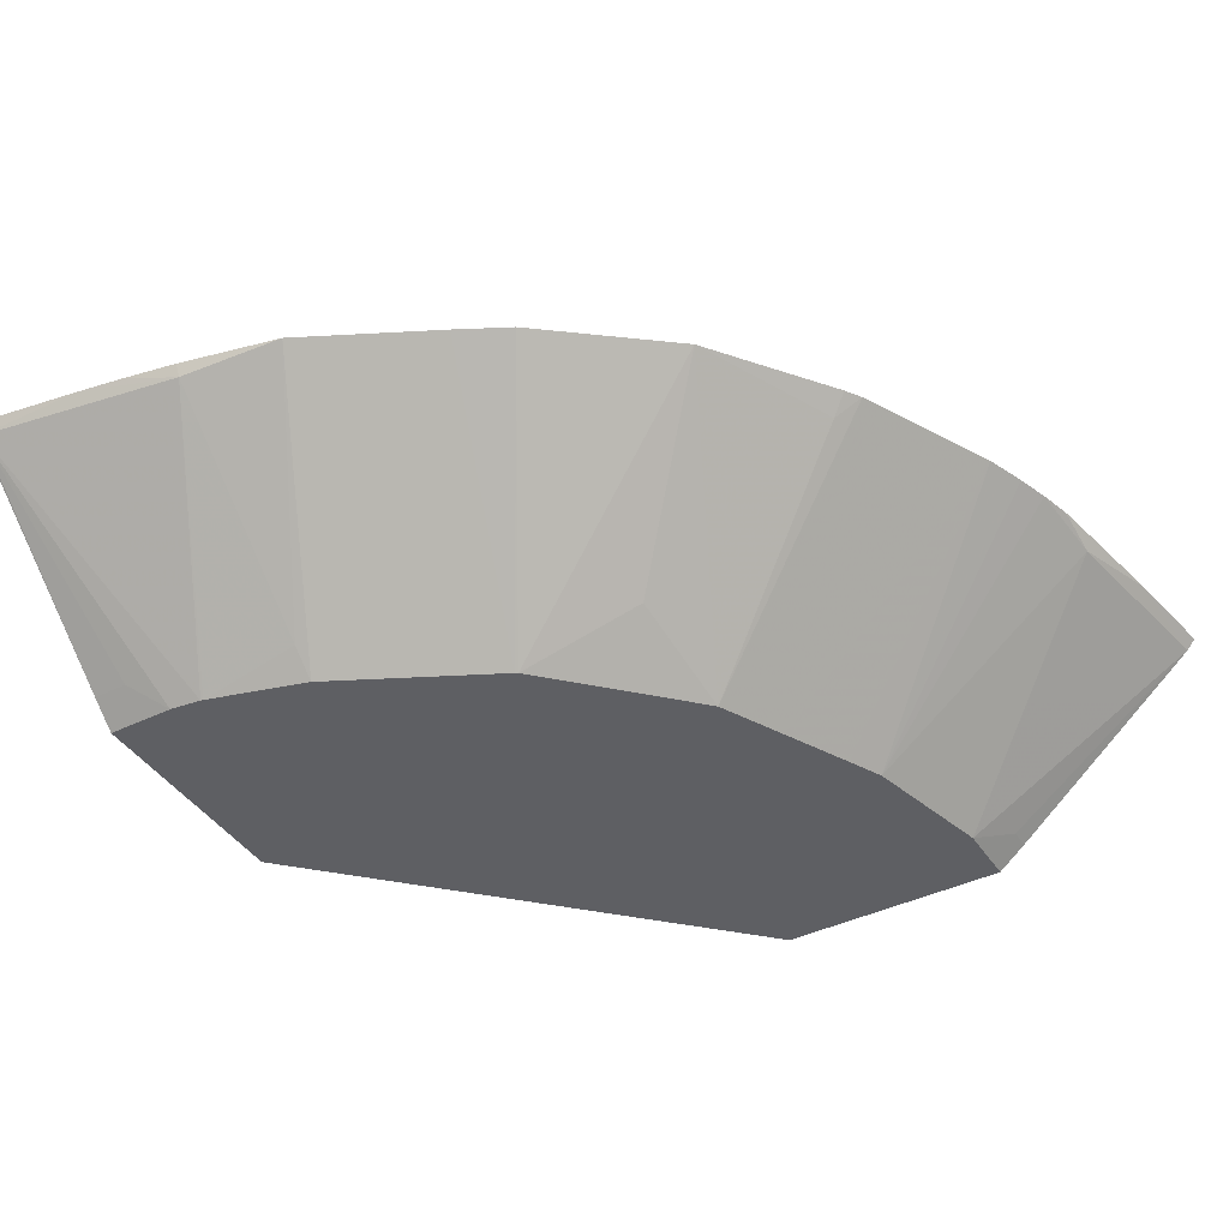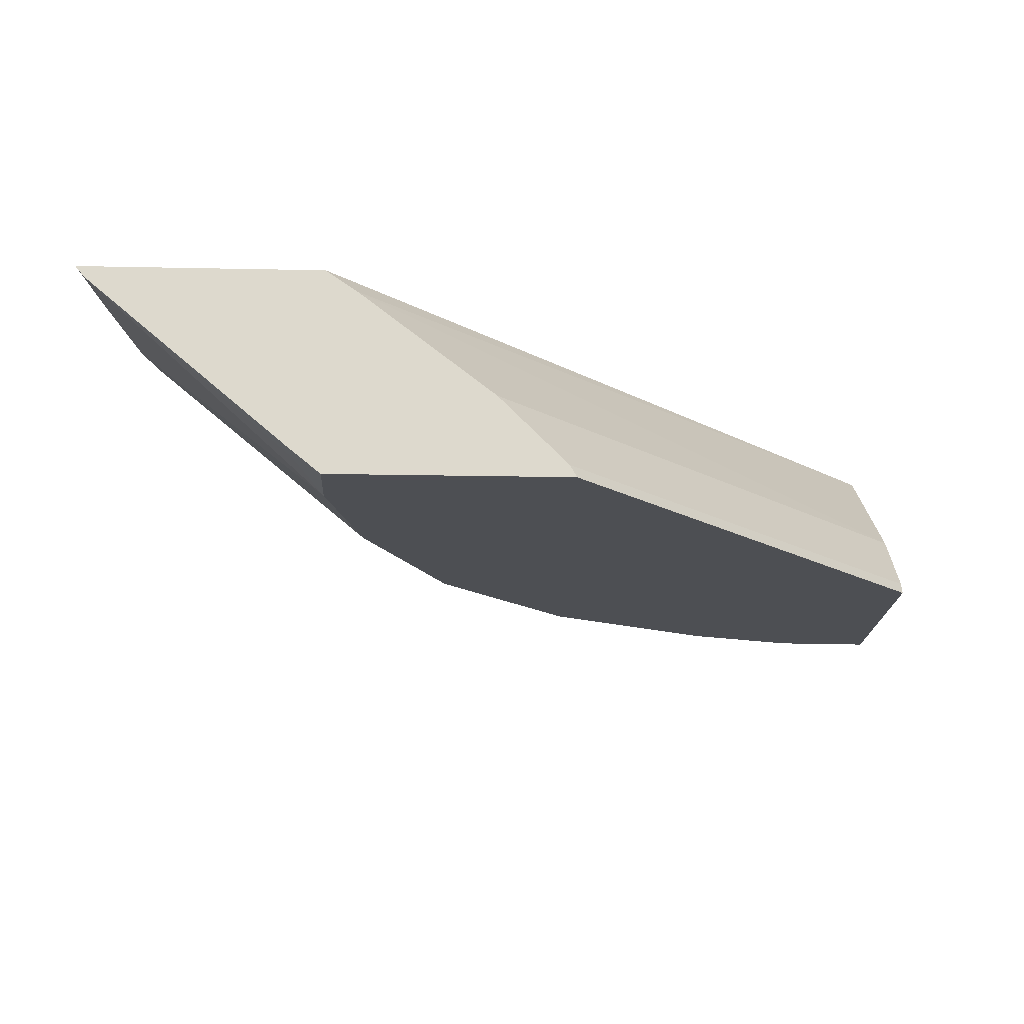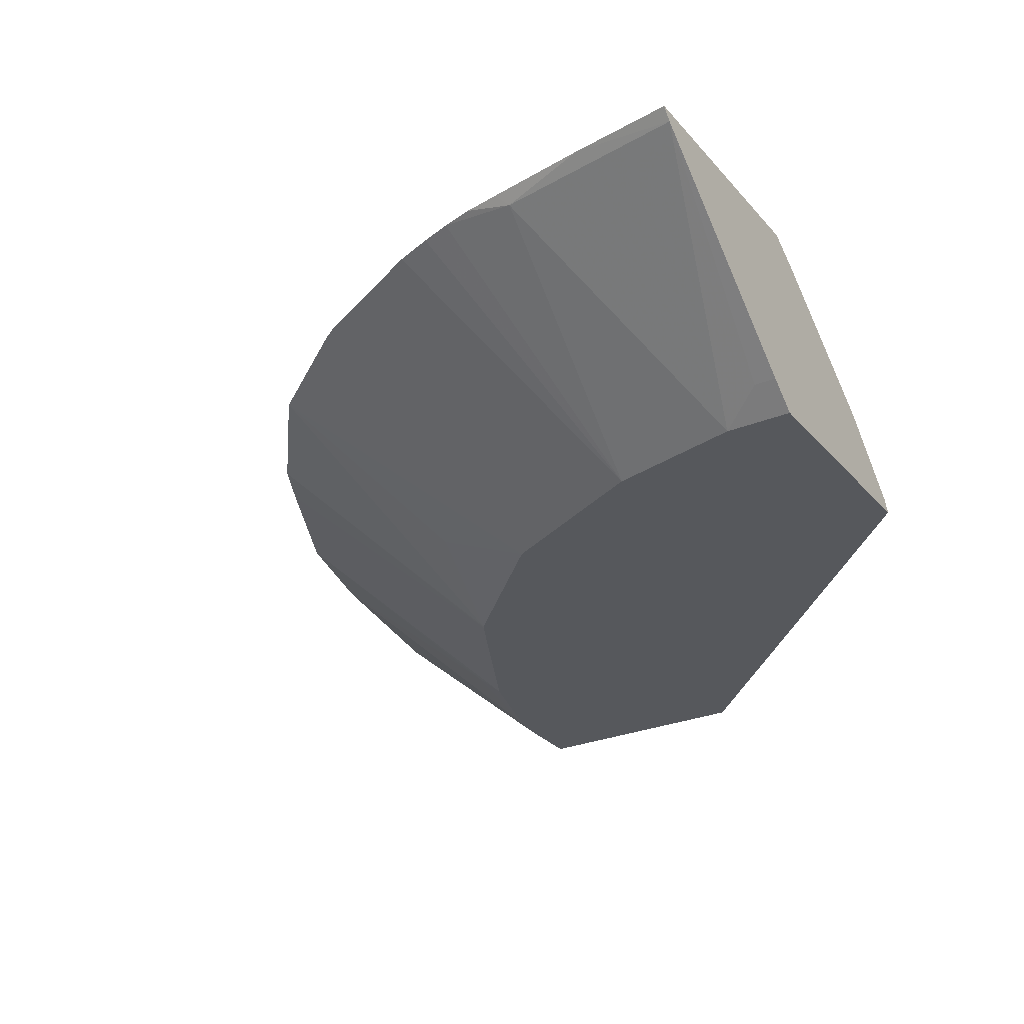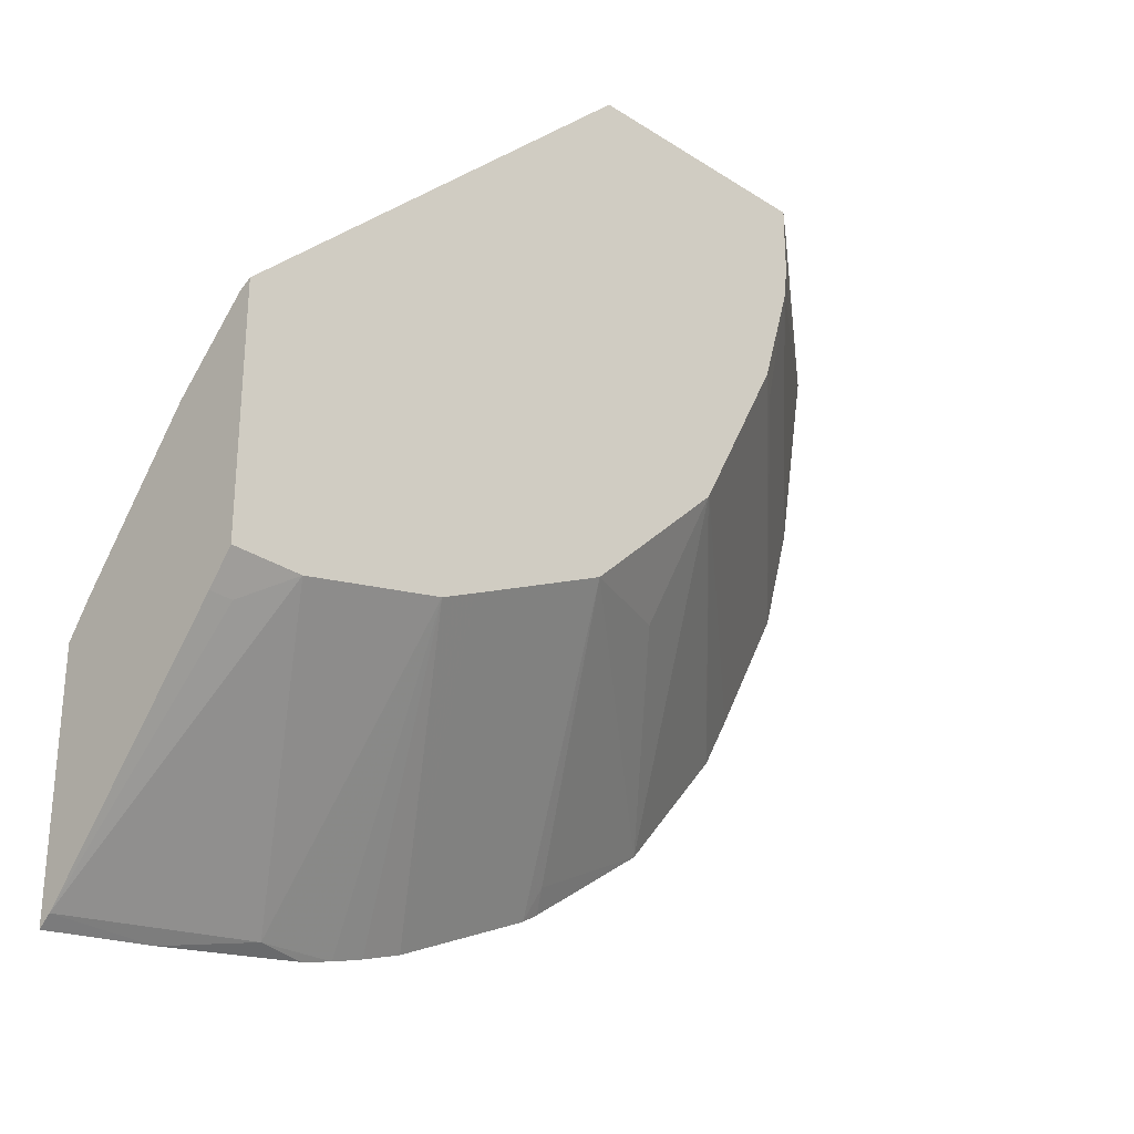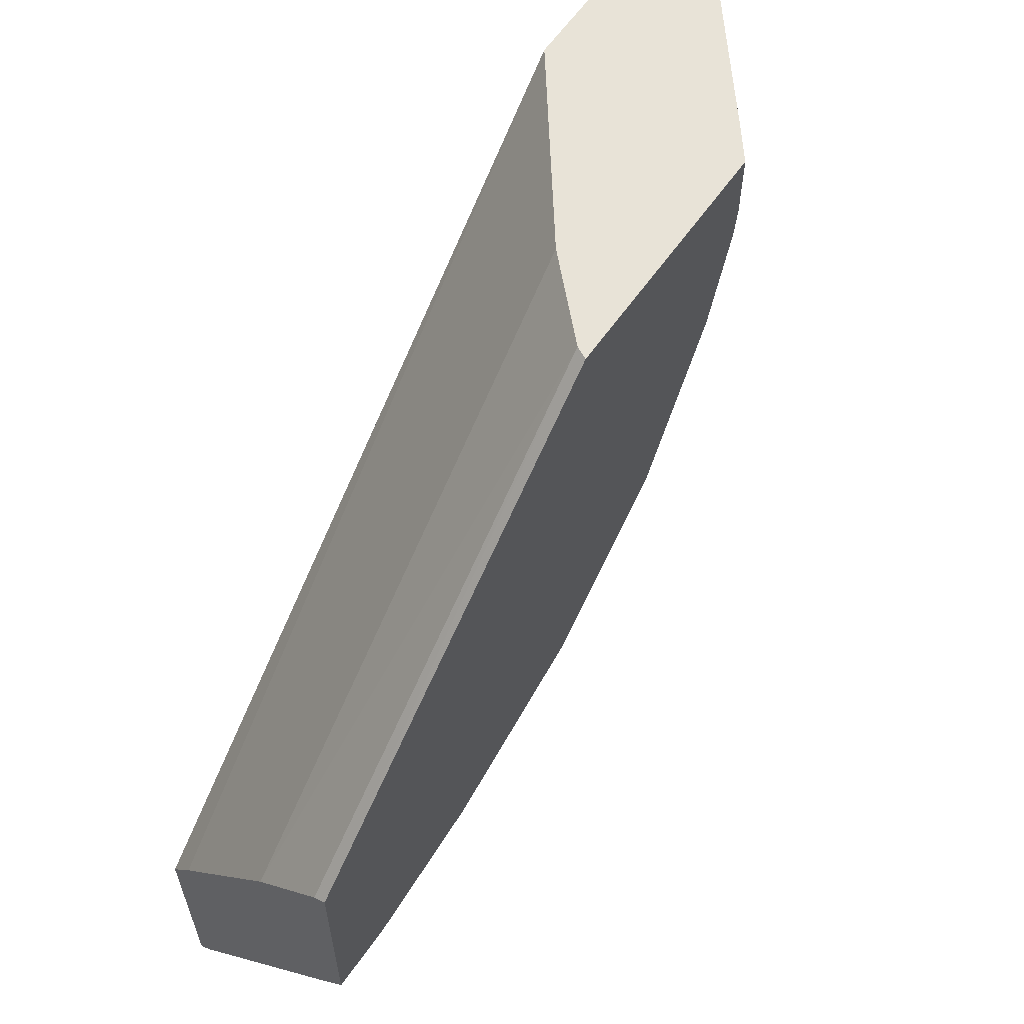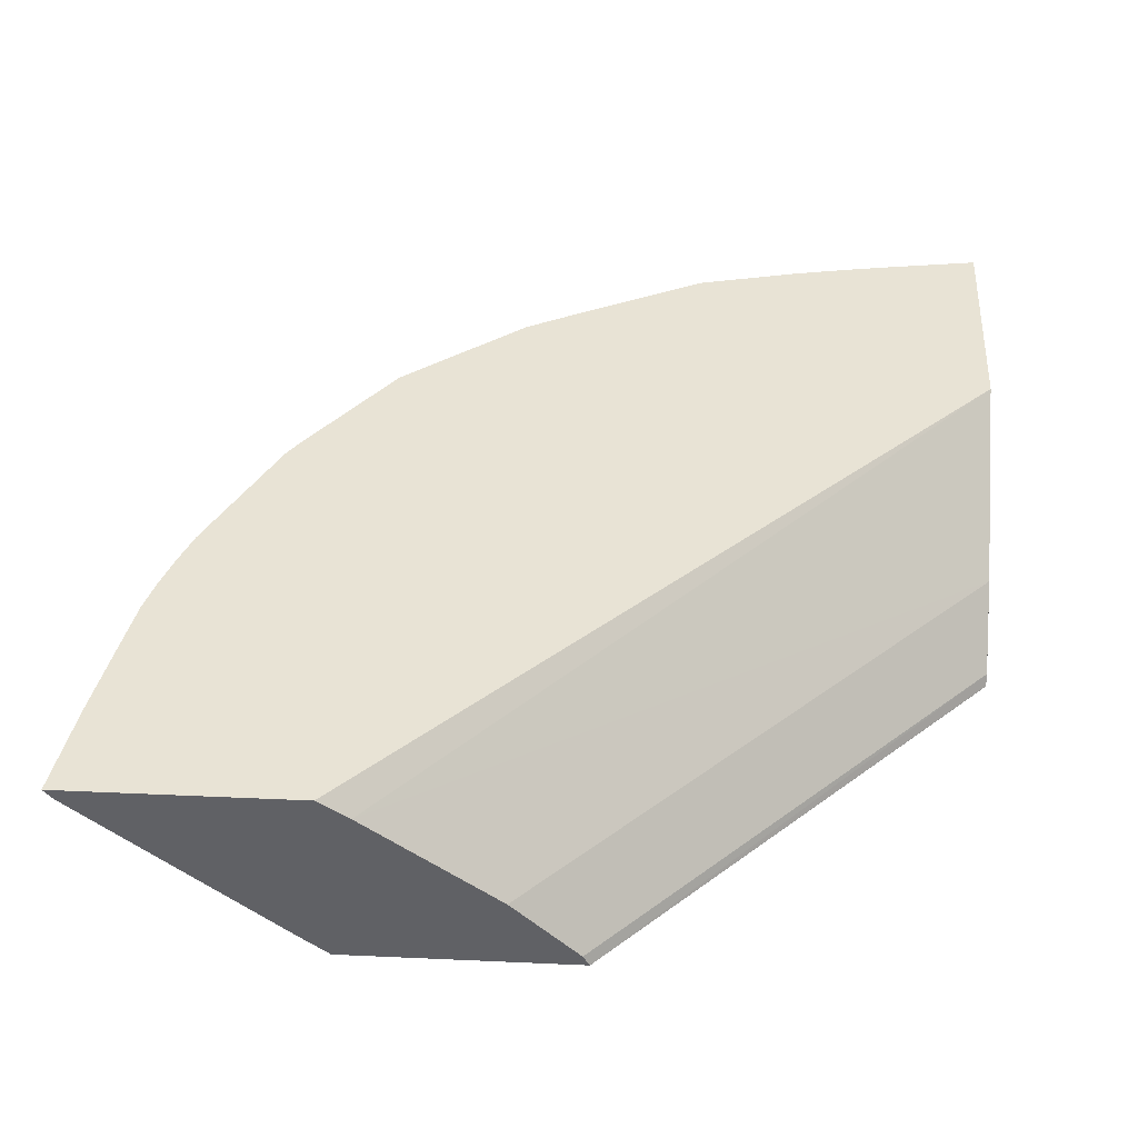
<metadata>
{"format":"obj","ext":"obj","renderer":"f3d","projection":"perspective","resolution":1024,"background":"white","views":[{"elev":-41.6,"azim":120.4,"up":"+Y"},{"elev":-17.6,"azim":-92.4,"up":"+Y"},{"elev":-28.0,"azim":-148.2,"up":"+Y"},{"elev":-30.0,"azim":-43.4,"up":"+Z"},{"elev":61.7,"azim":-54.9,"up":"+Z"},{"elev":41.1,"azim":-86.9,"up":"+Y"}]}
</metadata>
<code>
v 0.526 -0.3706 0.001124
v 0.5227 -0.3772 0.001124
v 0.526 -0.3706 -1.159e-05
v 0.3814 -0.3706 0.001124
v 0.5219 -0.378 0.001124
v 0.5223 -0.378 -1.159e-05
v 0.5165 -0.3706 -0.06188
v 0.2818 -0.4467 0.001124
v 0.0006005 -0.3706 -0.3817
v 0.0006005 -0.3836 -0.363
v 0.3986 -0.4811 0.001124
v 0.3986 -0.4811 -0.02065
v 0.3812 -0.4952 -0.04124
v 0.3788 -0.4952 -0.06069
v 0.5016 -0.378 -0.1237
v 0.5117 -0.3706 -0.09036
v 0.2406 -0.4879 0.001124
v 0.0006005 -0.4467 -0.2817
v 0.0006005 -0.3706 -0.526
v 0.3812 -0.4952 0.001124
v 0.3784 -0.4952 -0.06229
v 0.3779 -0.4811 -0.1237
v 0.4912 -0.3706 -0.1856
v 0.5054 -0.3706 -0.1237
v 0.2371 -0.4948 0.001124
v 0.0006005 -0.4879 -0.2406
v 0.0006005 -0.4952 -0.2366
v 0.06243 -0.3706 -0.5165
v 0.0006005 -0.3775 -0.5202
v 0.237 -0.4952 0.001124
v 0.3606 -0.4952 -0.1237
v 0.4499 -0.3706 -0.268
v 0.0006005 -0.4952 -0.3812
v 0.1243 -0.3706 -0.5054
v 0.1168 -0.378 -0.5017
v 0.04088 -0.4952 -0.3812
v 0.01377 -0.4811 -0.3986
v 0.0006005 -0.4811 -0.3986
v 0.3194 -0.4952 -0.2062
v 0.4332 -0.3706 -0.3
v 0.3096 -0.4952 -0.2256
v 0.1463 -0.3706 -0.5013
v 0.1655 -0.3706 -0.4959
v 0.1233 -0.4952 -0.3606
v 0.373 -0.3706 -0.3776
v 0.3087 -0.4952 -0.2272
v 0.1845 -0.3706 -0.4895
v 0.1446 -0.4952 -0.3501
v 0.2081 -0.3706 -0.4807
v 0.2938 -0.3814 -0.4226
v 0.3003 -0.3706 -0.4329
v 0.2938 -0.4639 -0.2989
v 0.227 -0.4952 -0.3088
v 0.288 -0.4952 -0.2478
v 0.1858 -0.4952 -0.3295
v 0.2905 -0.3706 -0.4395
f 25 27 30
f 23 39 32
f 23 31 39
f 21 31 22
f 19 28 29
f 17 27 25
f 28 34 35
f 17 26 27
f 17 18 26
f 15 24 16
f 22 31 23
f 13 31 21
f 15 21 22
f 14 21 15
f 13 21 14
f 13 39 31
f 13 41 39
f 13 46 41
f 13 54 46
f 13 53 54
f 13 55 53
f 28 35 29
f 13 48 55
f 15 22 23
f 29 35 36
f 44 49 48
f 29 37 38
f 13 44 48
f 53 55 56
f 52 54 53
f 50 53 56
f 50 56 51
f 49 56 55
f 48 49 55
f 46 54 52
f 45 53 50
f 45 52 53
f 45 46 52
f 29 36 37
f 45 50 51
f 43 47 44
f 40 46 45
f 40 41 46
f 35 44 36
f 35 43 44
f 35 42 43
f 34 42 35
f 33 37 36
f 33 38 37
f 32 41 40
f 32 39 41
f 44 47 49
f 13 36 44
f 15 23 24
f 13 27 33
f 1 30 20
f 1 25 30
f 1 17 25
f 1 8 17
f 1 4 8
f 1 9 4
f 1 19 9
f 1 28 19
f 1 34 28
f 1 42 34
f 1 43 42
f 1 20 11
f 1 47 43
f 1 56 49
f 1 51 56
f 1 45 51
f 1 40 45
f 1 32 40
f 1 23 32
f 1 24 23
f 1 16 24
f 1 3 7
f 1 2 3
f 13 33 36
f 1 49 47
f 1 11 5
f 1 7 16
f 2 5 6
f 1 5 2
f 13 30 27
f 13 20 30
f 11 20 13
f 9 18 10
f 9 26 18
f 9 27 26
f 9 33 27
f 9 38 33
f 9 29 38
f 9 19 29
f 8 18 17
f 11 13 12
f 7 15 16
f 8 10 18
f 3 6 7
f 4 10 8
f 5 11 6
f 4 9 10
f 6 12 13
f 6 13 14
f 6 14 15
f 6 15 7
f 6 11 12
f 2 6 3

</code>
